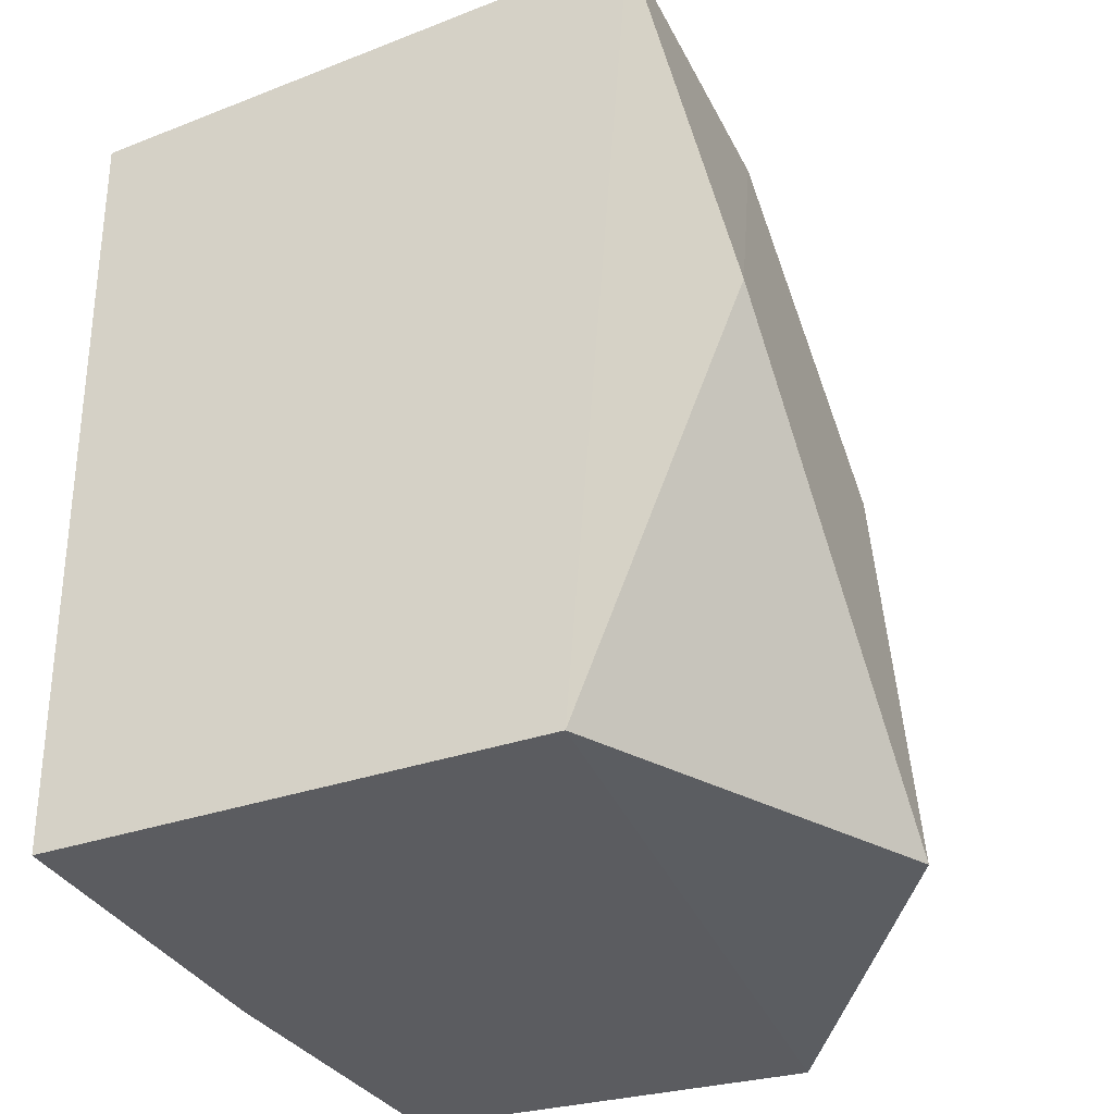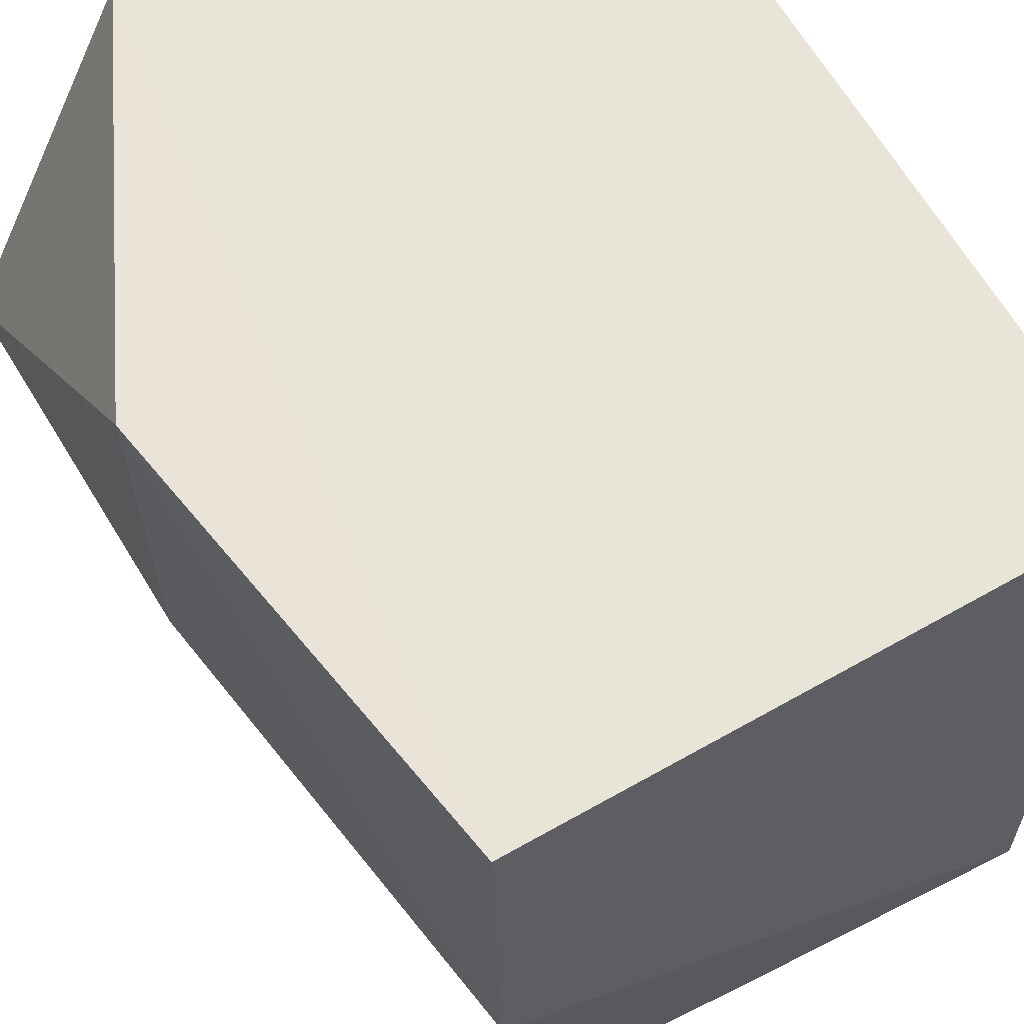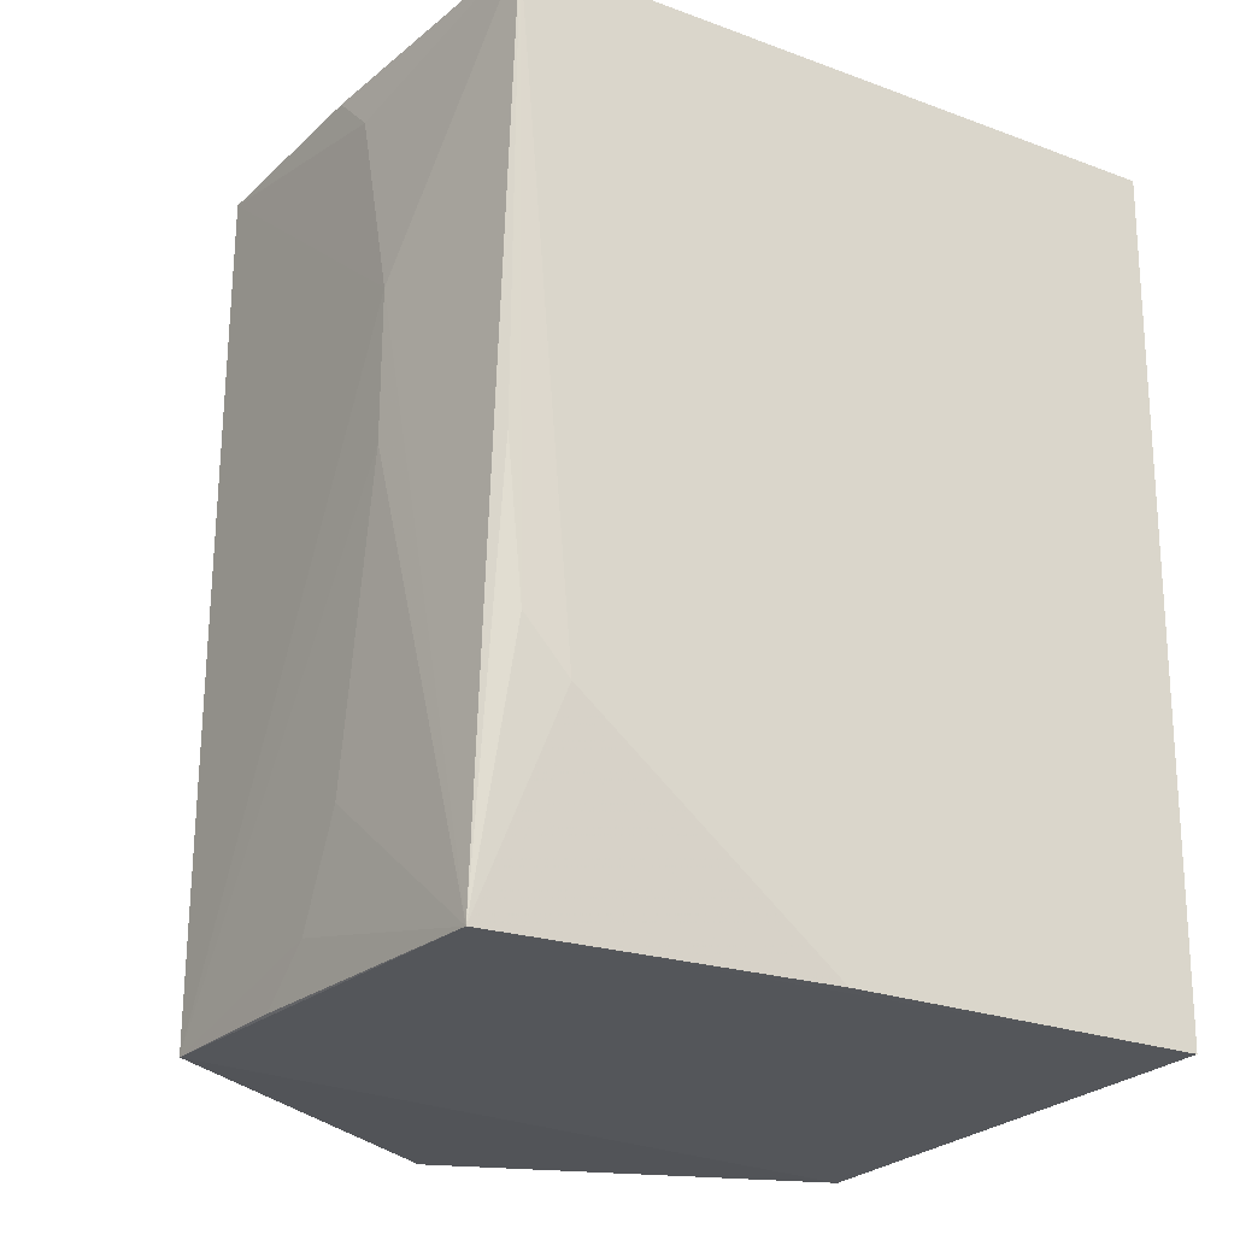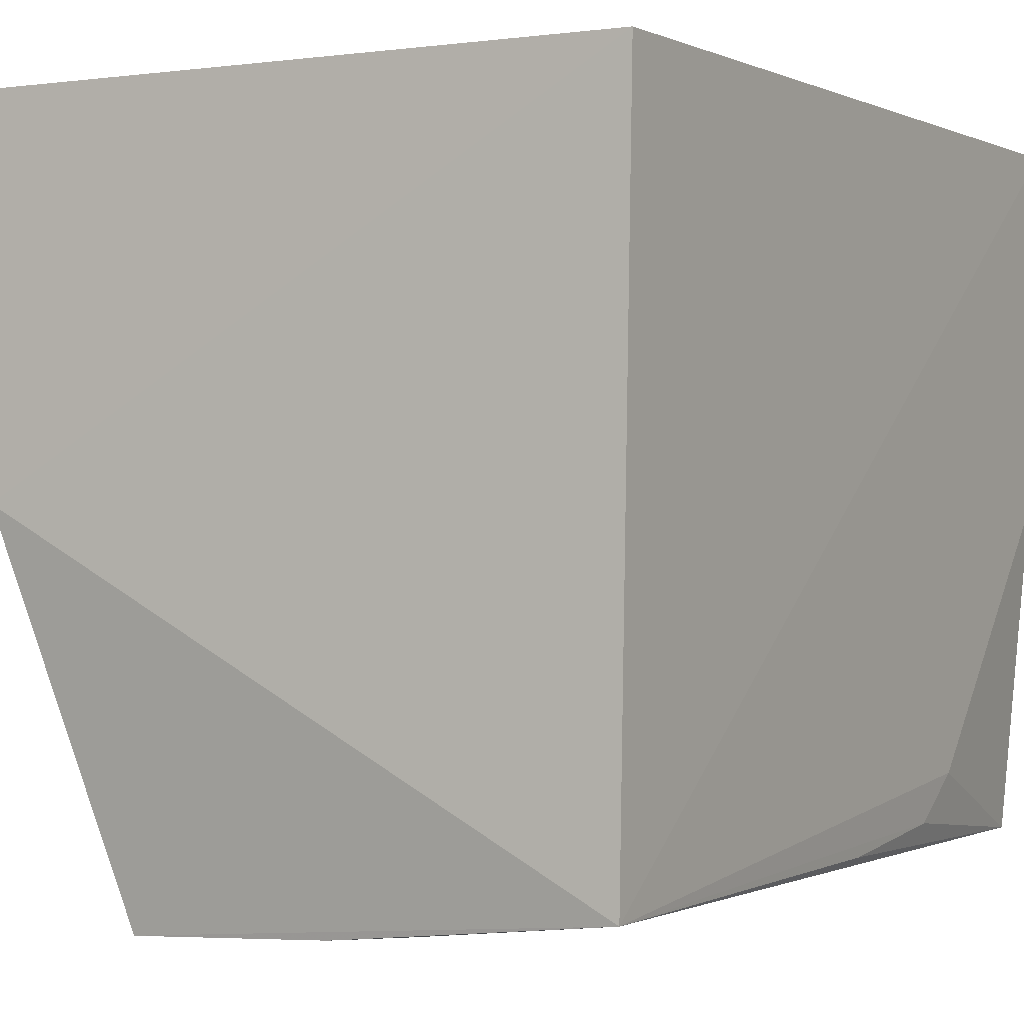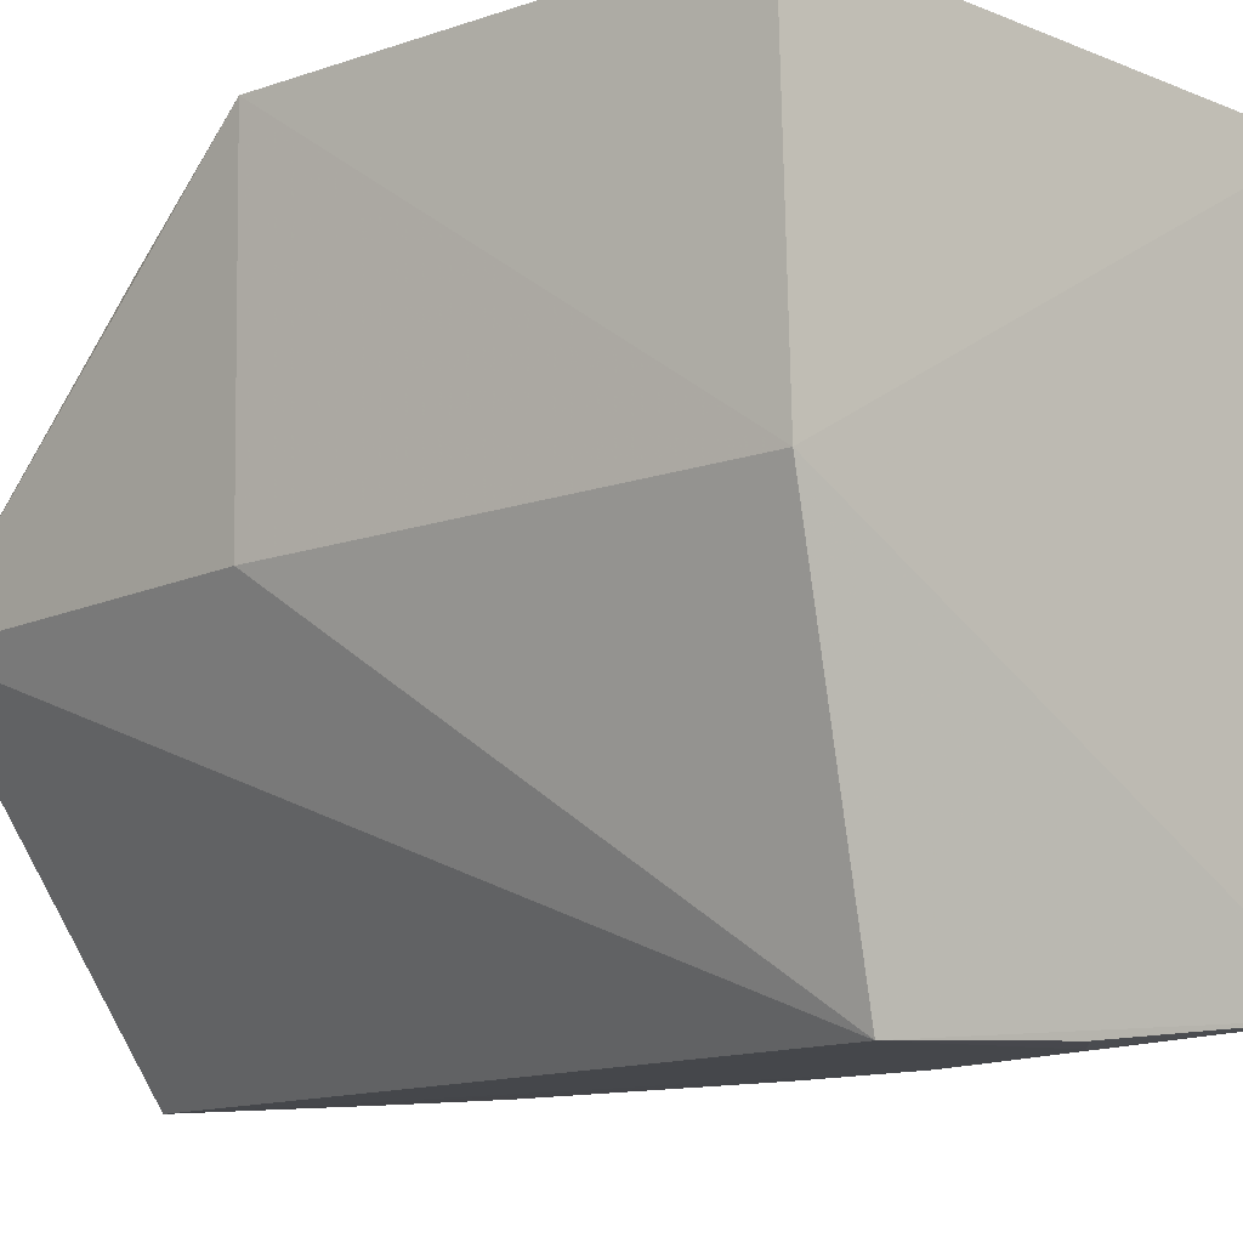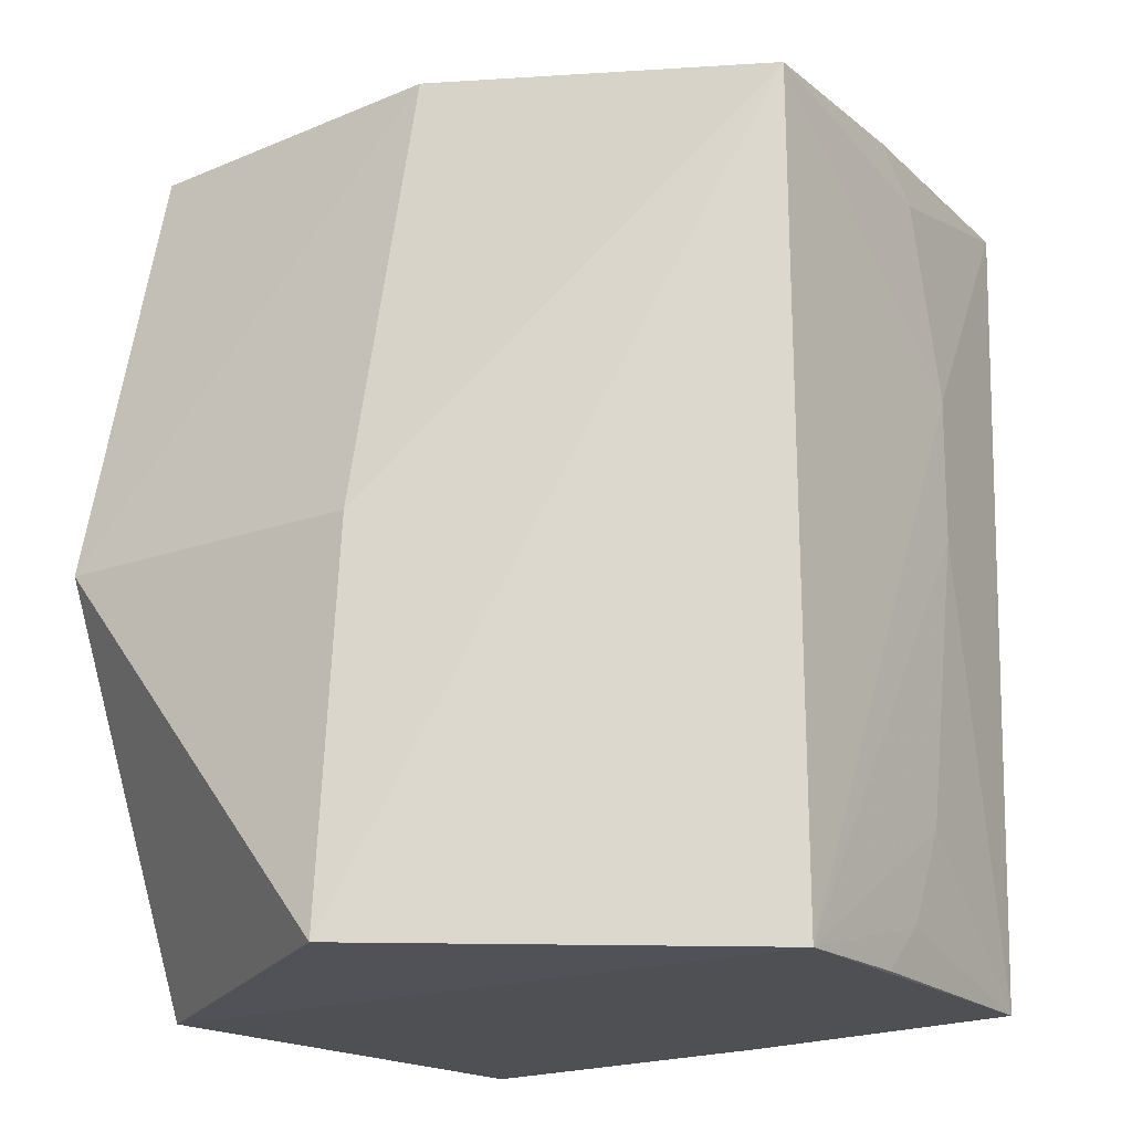
<metadata>
{"format":"obj","ext":"obj","renderer":"f3d","projection":"perspective","resolution":1024,"background":"white","views":[{"elev":-35.4,"azim":-155.6,"up":"+Z"},{"elev":59.7,"azim":-26.5,"up":"+Y"},{"elev":-25.3,"azim":58.2,"up":"+Z"},{"elev":-0.5,"azim":32.2,"up":"+Y"},{"elev":-12.2,"azim":-39.6,"up":"+Y"},{"elev":-19.0,"azim":-52.2,"up":"+Z"}]}
</metadata>
<code>
v 0.01203 -0.02119 0.04601
v 0.01163 -0.0443 0.04602
v 0.01132 -0.02118 0.01651
v -0.006258 -0.0212 0.01648
v -0.008664 -0.02122 0.04742
v -0.00453 -0.04581 0.01657
v -0.008491 -0.03333 0.04762
v 0.009987 -0.04442 0.01655
v -0.004604 -0.04578 0.04584
v -0.01288 -0.03355 0.01689
v 0.011 -0.04198 0.0235
v 0.005736 -0.04533 0.03729
v -0.01218 -0.02129 0.03104
v -0.01185 -0.03346 0.03084
v 0.01102 -0.03328 0.01654
v 0.01104 -0.04407 0.03044
v 0.003947 -0.04529 0.02172
v 0.004014 -0.04538 0.04413
v 0.01091 -0.04348 0.02524
v 0.005683 -0.0453 0.03215
v 0.002319 -0.04533 0.01828
v 0.002279 -0.0454 0.04587
v 0.0004626 -0.04541 0.01662
f 1 2 3
f 1 3 4
f 5 1 4
f 7 2 1
f 7 1 5
f 8 6 4
f 8 4 3
f 9 2 7
f 10 4 6
f 10 6 9
f 12 8 2
f 12 9 6
f 13 7 5
f 13 5 4
f 13 4 10
f 14 10 9
f 14 9 7
f 14 13 10
f 14 7 13
f 15 11 8
f 15 8 3
f 15 3 2
f 15 2 11
f 16 2 8
f 18 12 2
f 18 9 12
f 19 11 2
f 19 2 16
f 19 16 8
f 19 8 11
f 20 12 6
f 20 6 17
f 20 17 8
f 20 8 12
f 21 17 6
f 21 8 17
f 22 18 2
f 22 2 9
f 22 9 18
f 23 21 6
f 23 6 8
f 23 8 21

</code>
